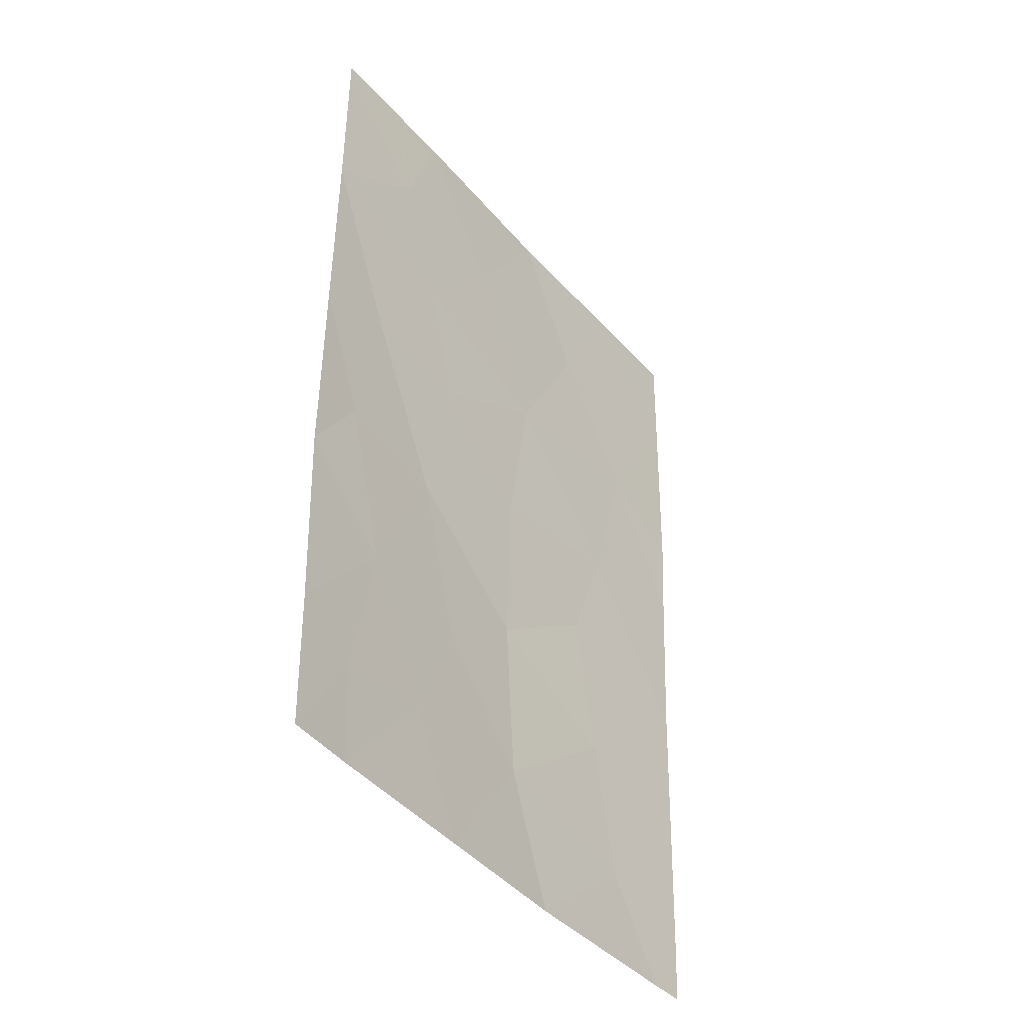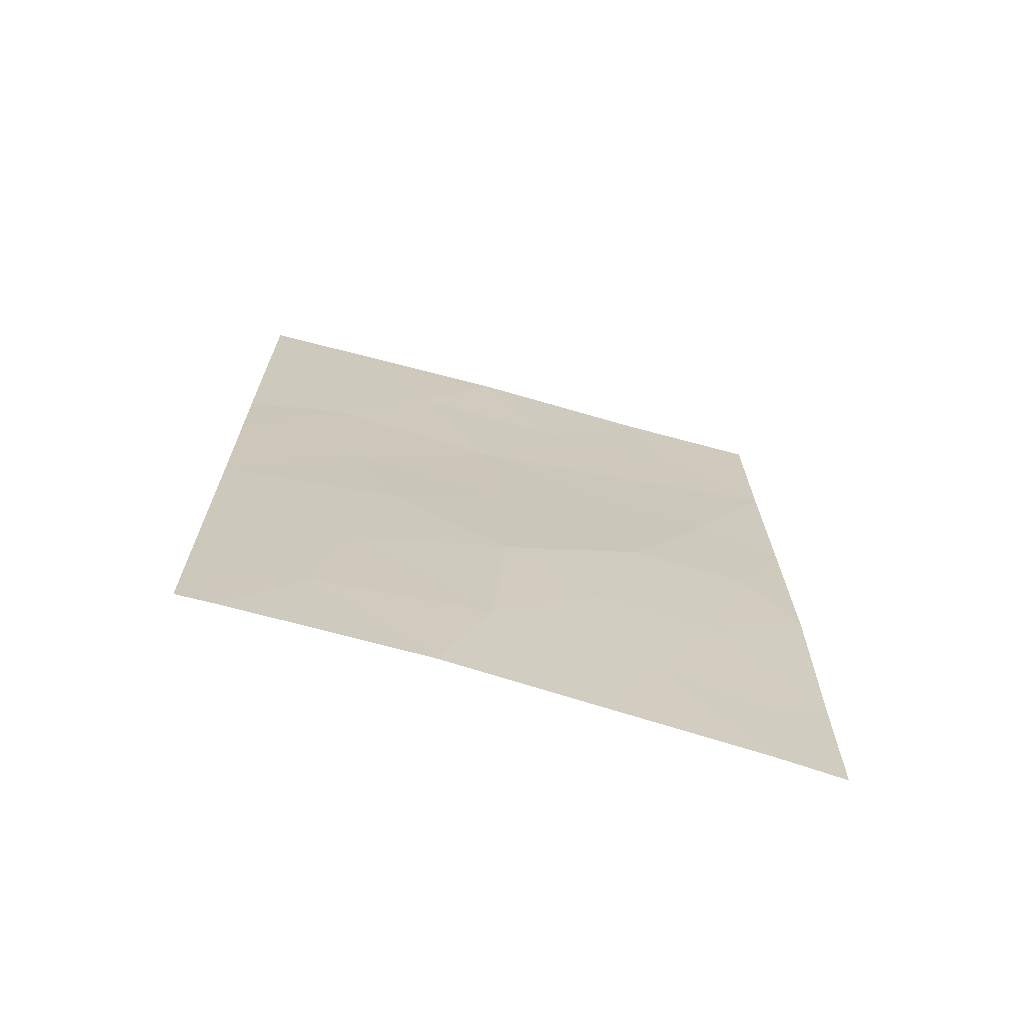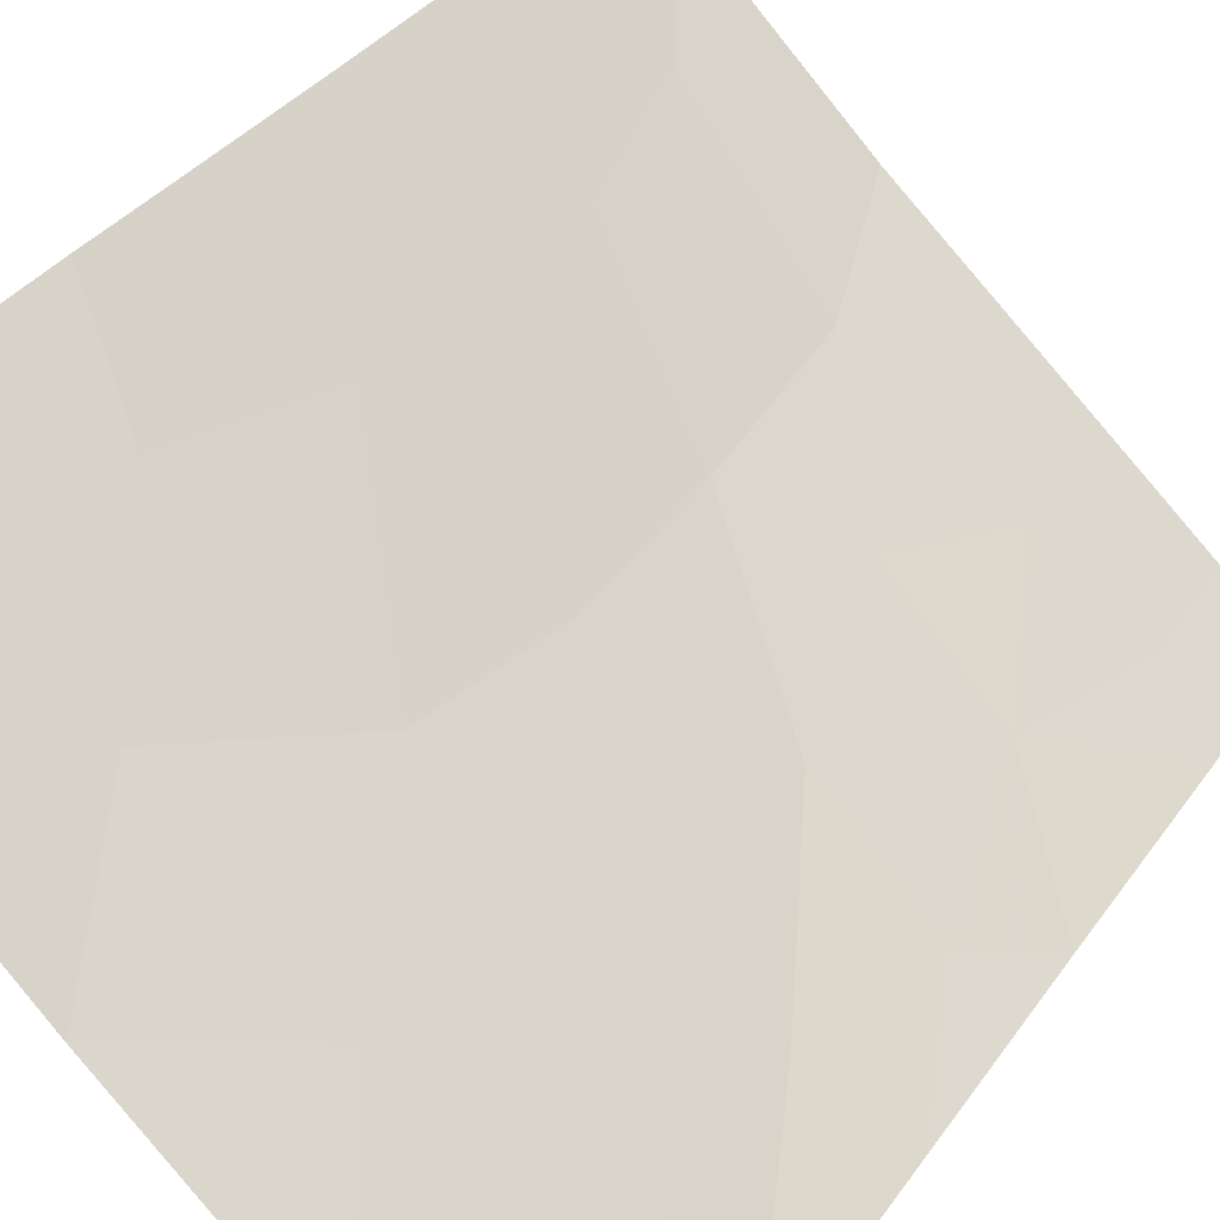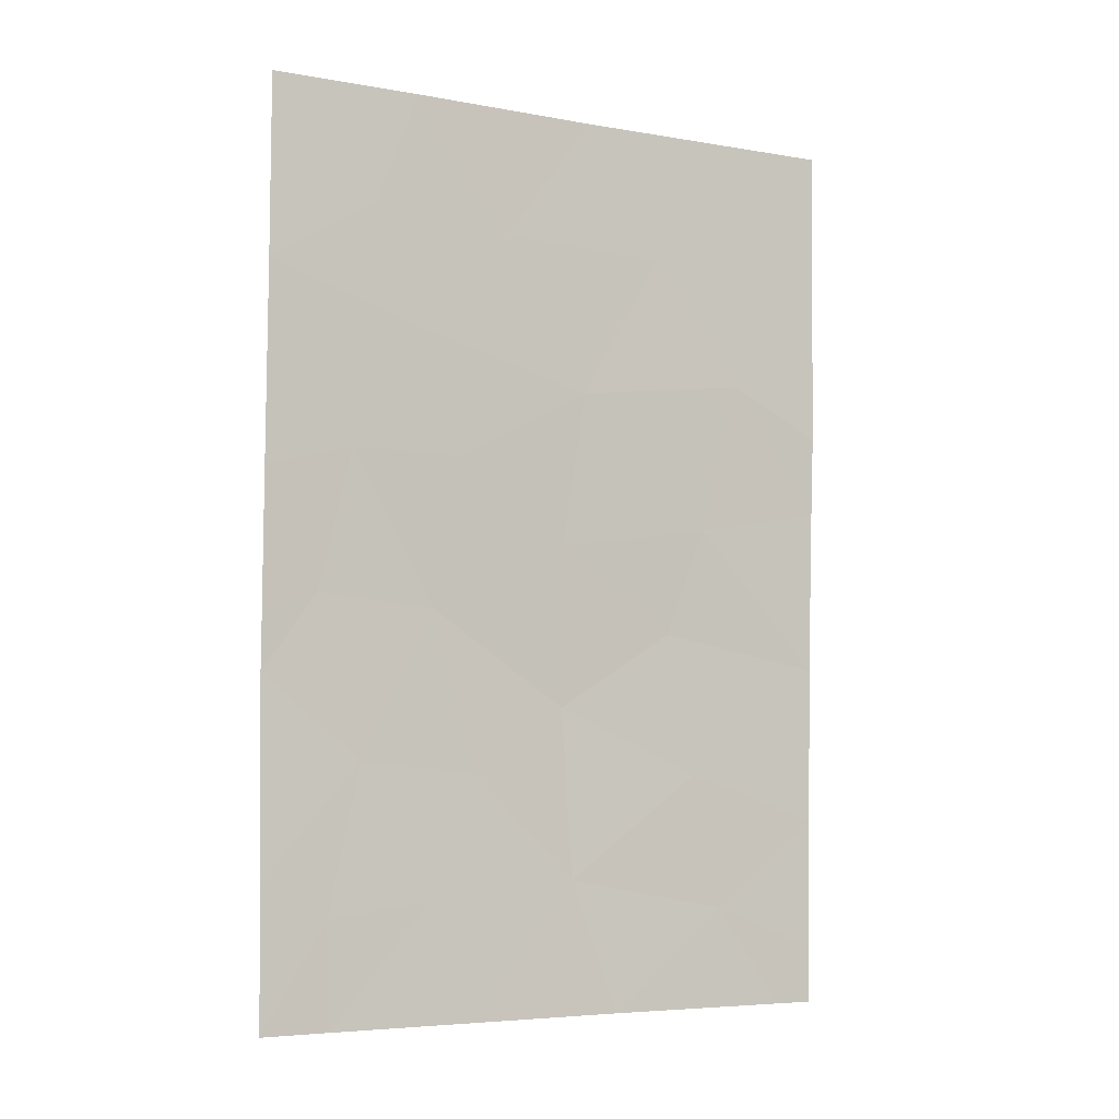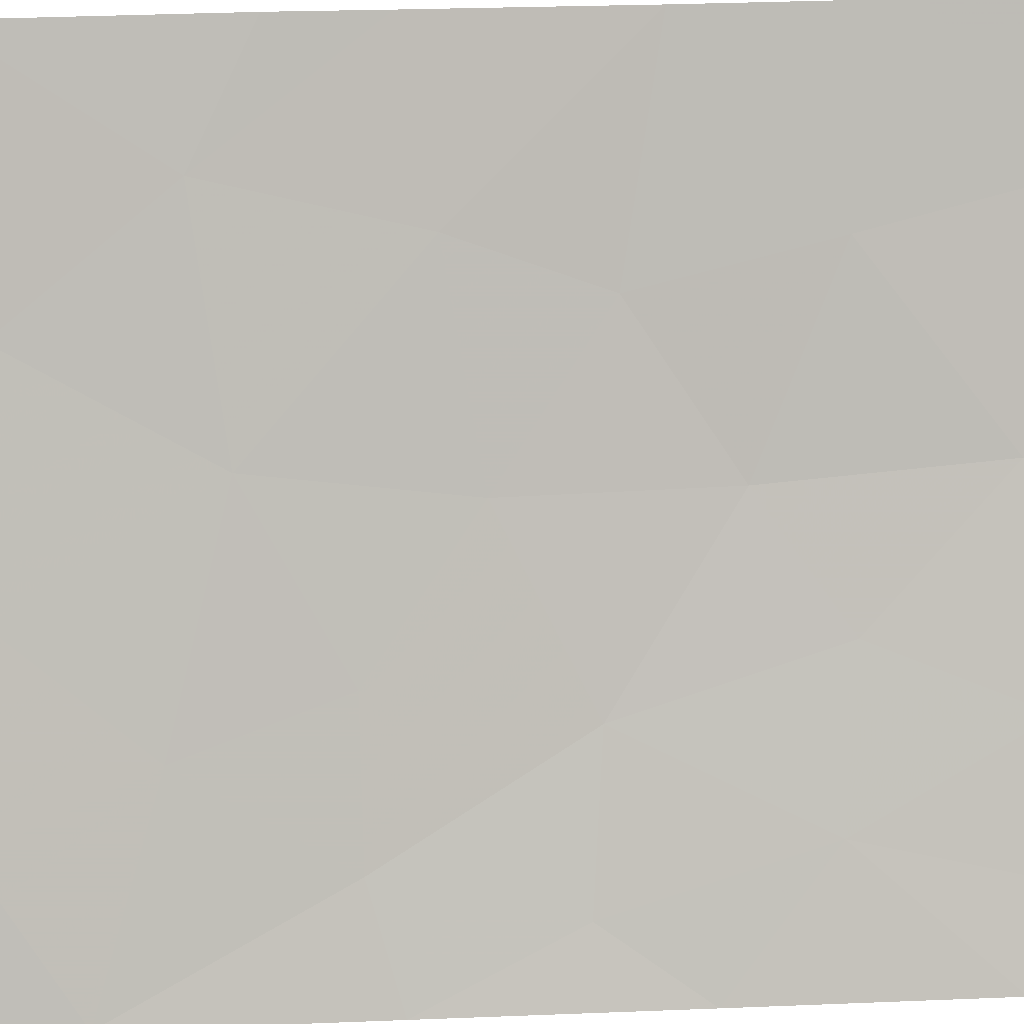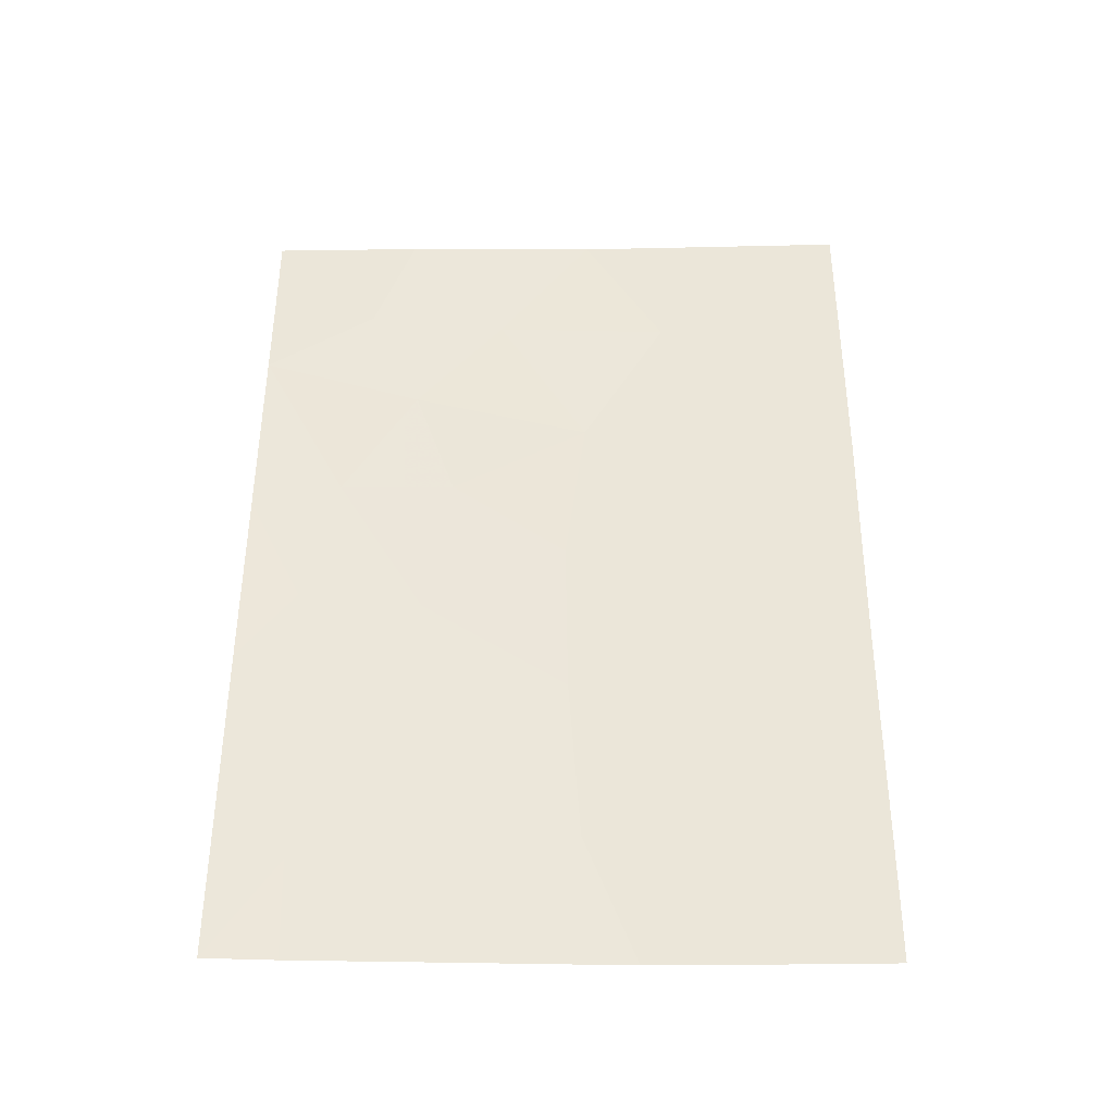
<metadata>
{"format":"obj","ext":"obj","renderer":"f3d","projection":"perspective","resolution":1024,"background":"white","views":[{"elev":-40.5,"azim":82.0,"up":"+Z"},{"elev":-69.6,"azim":-60.0,"up":"+Z"},{"elev":32.8,"azim":28.5,"up":"+Y"},{"elev":-5.8,"azim":106.7,"up":"+Z"},{"elev":49.8,"azim":87.5,"up":"+Y"},{"elev":-39.4,"azim":136.1,"up":"+Z"}]}
</metadata>
<code>
v 25.6 75.89 46.26
v 27.97 73.5 45.31
v 25.07 76.17 38
v 25.65 75.58 42.04
v 28.86 72.7 45
v 28.87 72.72 39.85
v 28.84 72.67 42.41
v 22.93 78.43 42.62
v 22.91 78.4 40.51
v 23.91 77.32 39.34
v 23 78.55 48.48
v 22.98 78.53 45.9
v 27.45 74.16 50
v 28.88 72.74 50
v 28.87 72.72 47.59
v 28.2 73.32 39.36
v 22.96 78.49 44.83
v 25.57 75.95 50
v 26.57 74.81 38
v 28.85 72.68 43.13
v 28.28 73.18 43.44
v 23.23 77.99 38
v 22.89 78.37 38.76
v 28.18 73.35 38
v 28.88 72.74 38
v 24.16 77.39 50
v 22.88 78.35 38
v 23.01 78.56 50
v 24.81 76.7 48.22
v 25.54 75.69 39.77
v 27.06 74.27 43.3
v 27.84 73.6 41.33
v 24.23 77.04 41.15
v 25.73 75.63 44.19
v 26.48 75.07 48.29
v 24.21 77.19 44.52
v 27.13 74.27 39.55
v 24.55 76.76 43.06
v 27.83 73.76 48.53
v 26.87 74.58 45.3
v 27.3 74.23 46.91
v 26.6 74.7 41.16
v 23.9 77.61 46.57
f 5 15 2
f 10 30 33
f 39 14 13
f 3 19 30
f 4 30 42
f 22 10 23
f 10 9 23
f 18 29 35
f 19 37 30
f 19 24 37
f 24 25 16
f 25 6 16
f 41 15 39
f 14 39 15
f 10 22 3
f 22 23 27
f 11 26 28
f 37 32 42
f 17 8 36
f 20 5 21
f 5 2 21
f 15 41 2
f 34 4 31
f 41 40 2
f 32 6 7
f 9 10 33
f 33 4 38
f 4 33 30
f 11 12 43
f 17 43 12
f 36 43 17
f 13 18 35
f 21 31 32
f 7 21 32
f 21 7 20
f 16 32 37
f 32 16 6
f 30 10 3
f 29 18 26
f 1 35 29
f 31 21 2
f 4 34 38
f 8 33 38
f 33 8 9
f 37 24 16
f 35 1 41
f 41 39 35
f 34 31 40
f 1 40 41
f 40 1 34
f 40 31 2
f 39 13 35
f 37 42 30
f 4 42 31
f 42 32 31
f 11 43 29
f 34 1 36
f 29 26 11
f 36 38 34
f 1 43 36
f 43 1 29
f 36 8 38

</code>
